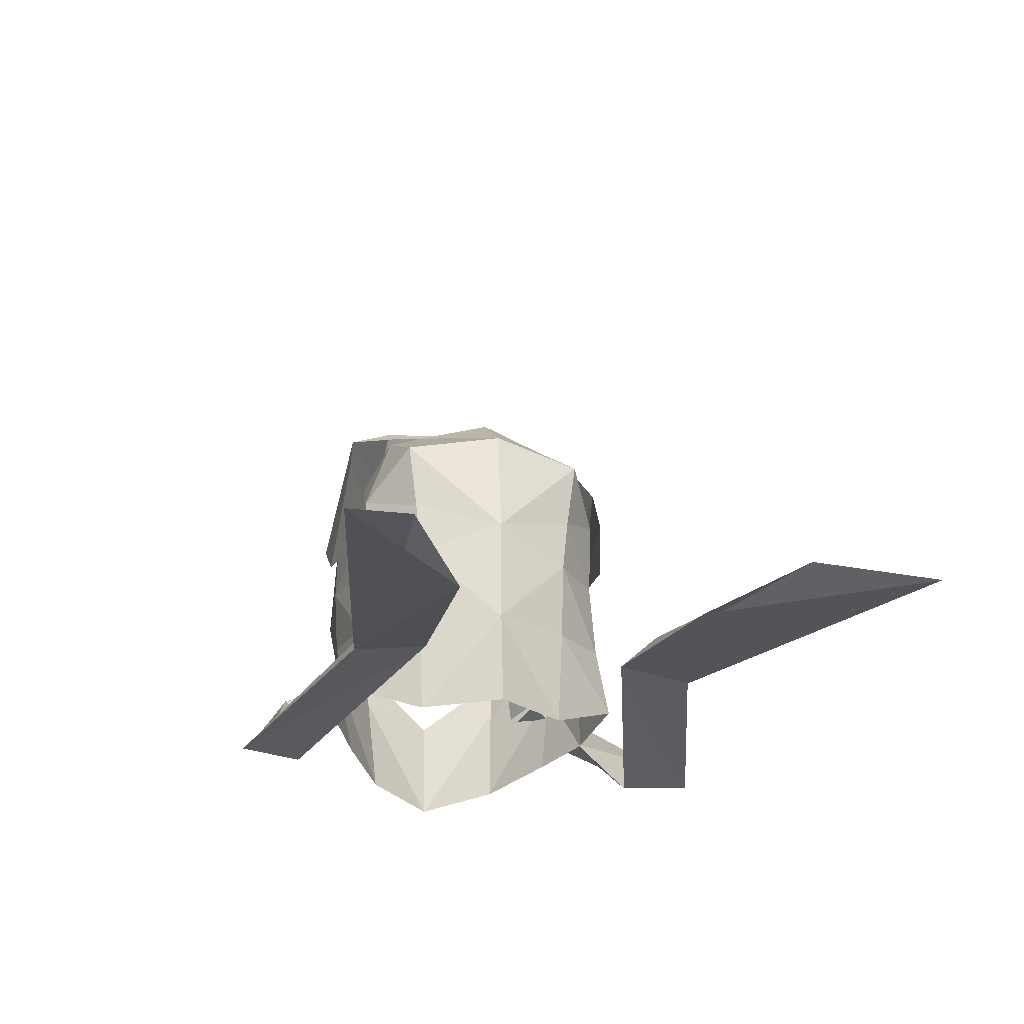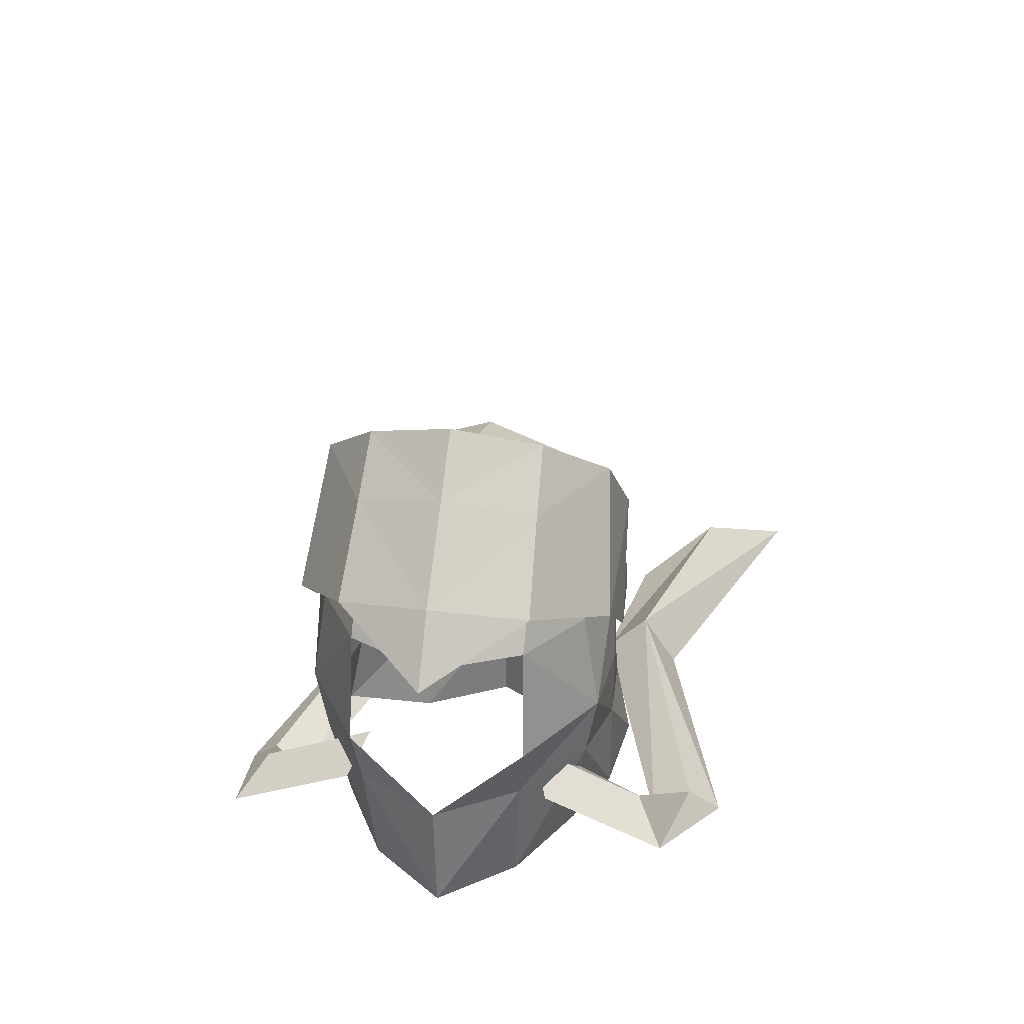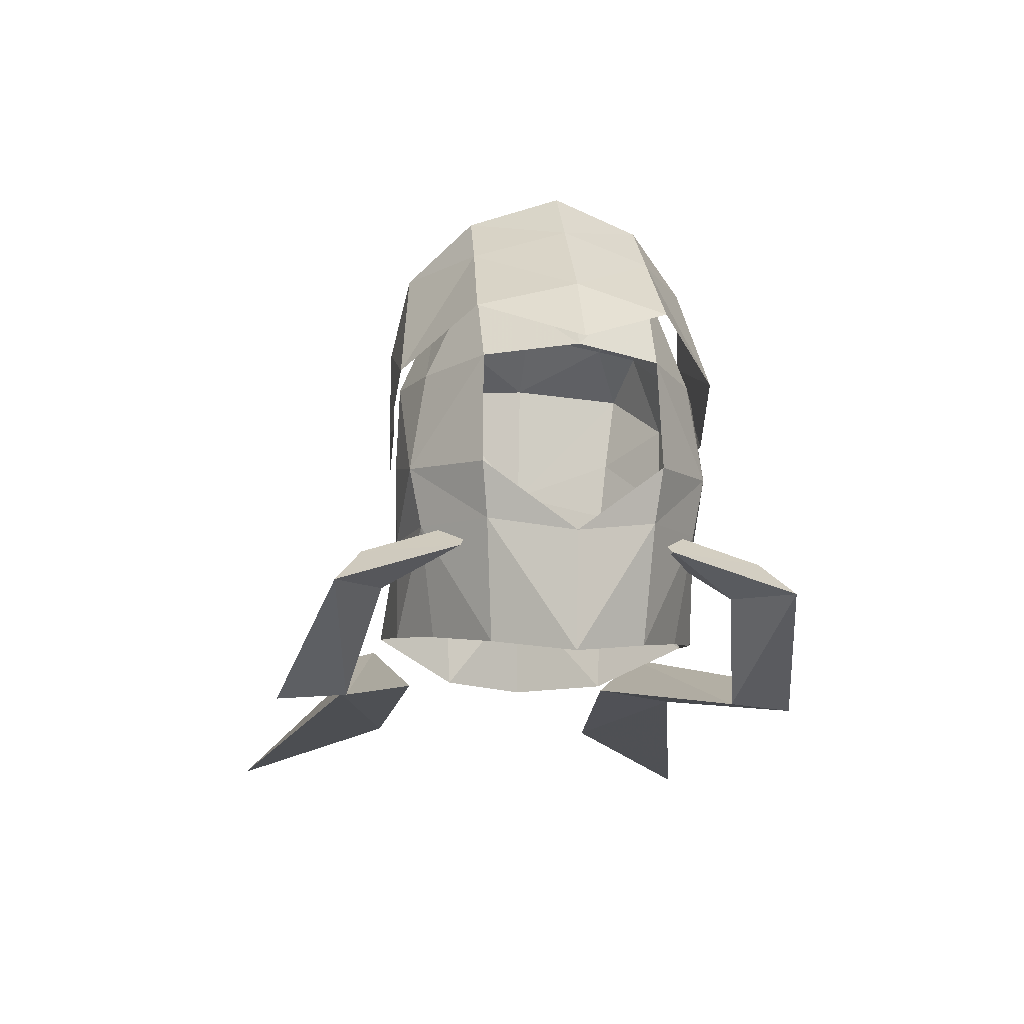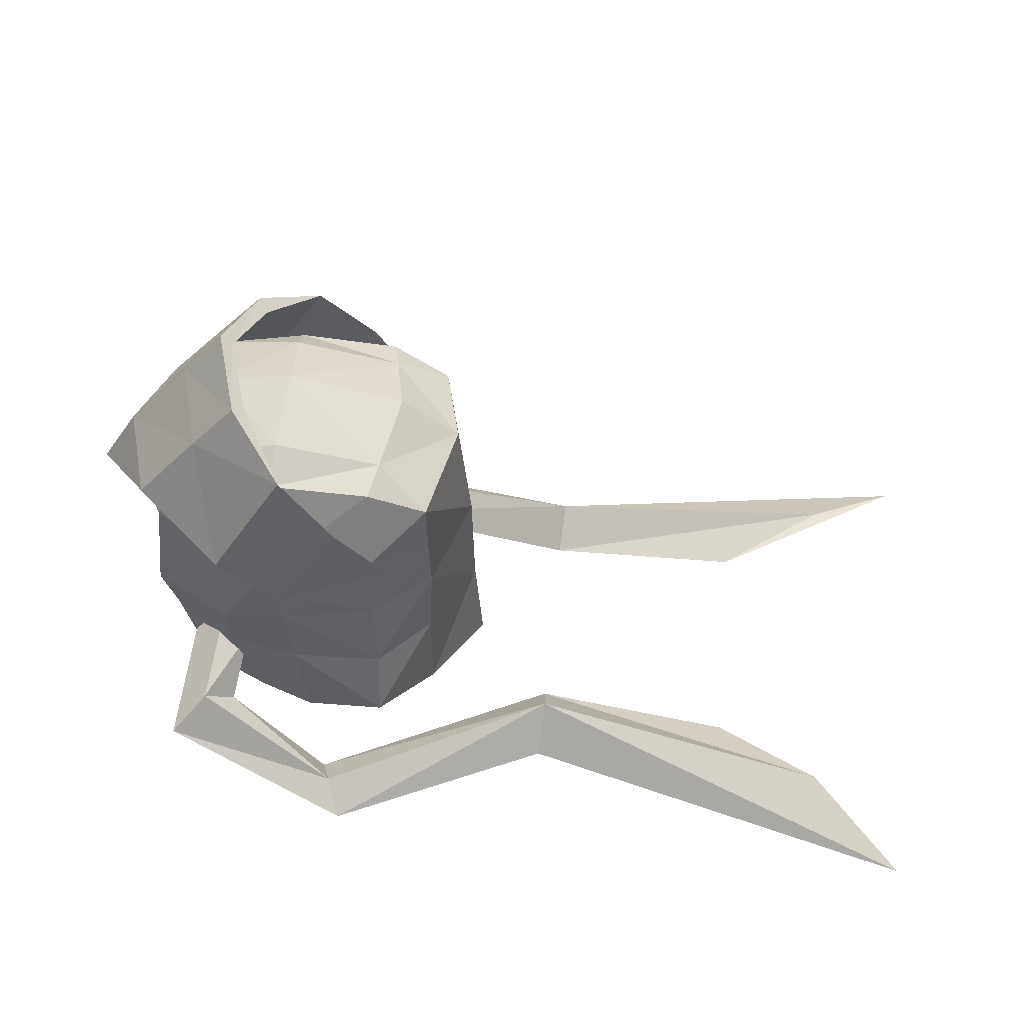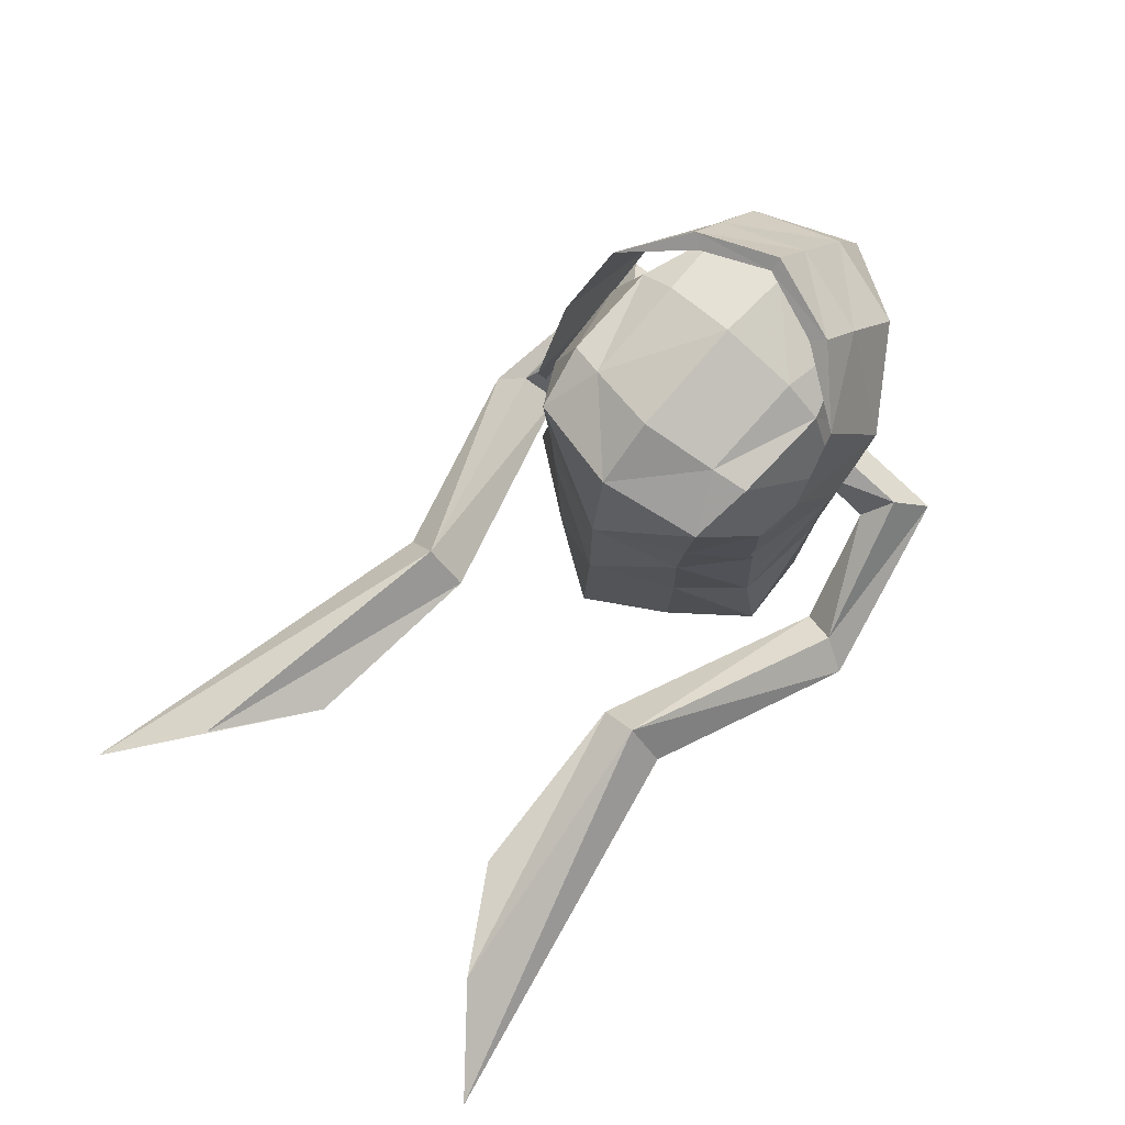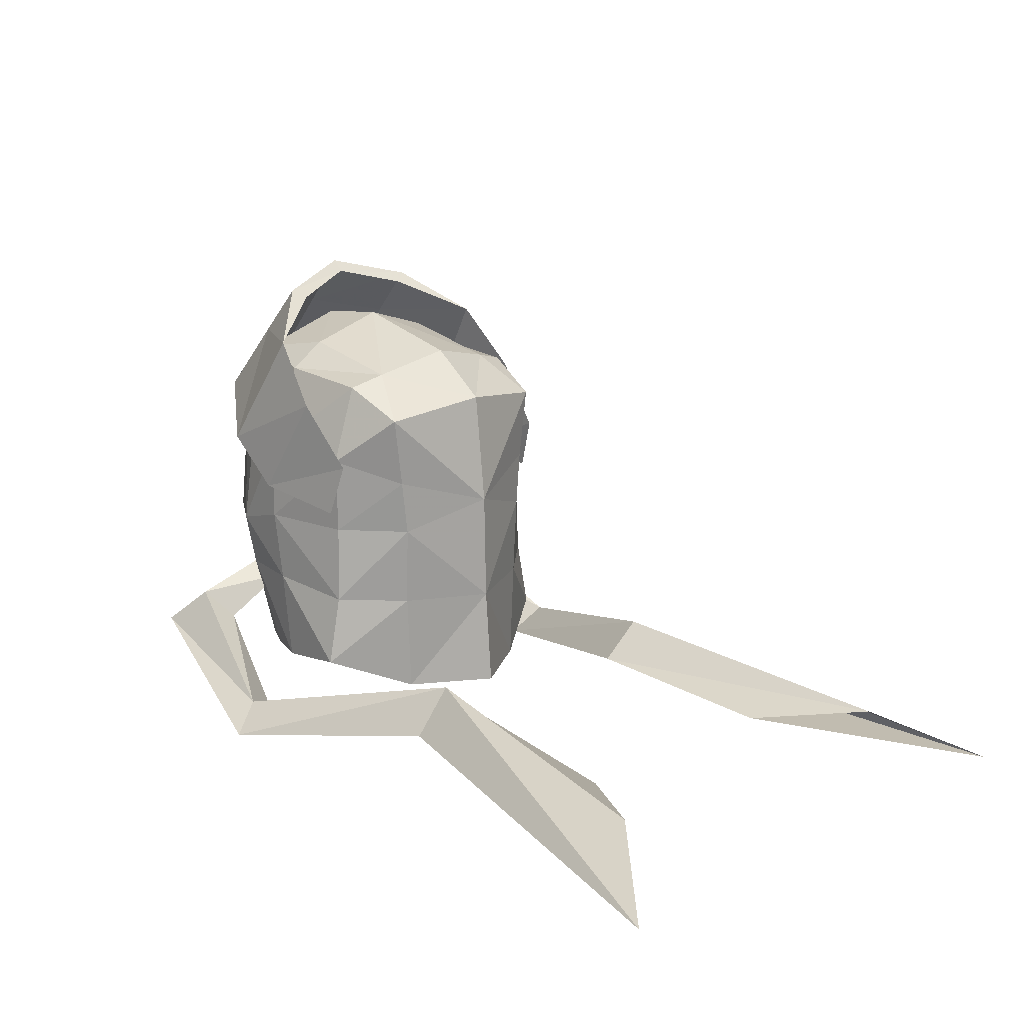
<metadata>
{"format":"obj","ext":"obj","renderer":"f3d","projection":"perspective","resolution":1024,"background":"white","views":[{"elev":-25.2,"azim":-106.0,"up":"+Z"},{"elev":27.9,"azim":100.9,"up":"+Z"},{"elev":-14.7,"azim":81.5,"up":"+Z"},{"elev":49.2,"azim":-174.5,"up":"+Z"},{"elev":72.2,"azim":-47.4,"up":"+Z"},{"elev":17.0,"azim":-133.9,"up":"+Z"}]}
</metadata>
<code>
g common_helmet_56510
v 1.999 -1.134 -0.8346
v 1.839 -1.107 0.5899
v 0.8533 -1.922 -0.6573
v 0.8533 -1.728 0.6021
v 0.01686 -1.987 0.6532
v -0.02026 -2.024 -0.4125
v 0.02299 -1.012 2.132
v 0.03725 -1.503 1.801
v 1.101 -1.128 1.928
v -0.05301 0 2.467
v 0.9828 0 2.336
v -0.1309 -1.986 -1.388
v 0.8452 -1.77 -1.412
v -2.086 -1.211 0.3421
v -1.315 -1.841 0.6532
v -2.093 -1.342 1.317
v -1.303 -1.478 1.715
v -1.617 0 2.106
v -2.4 0 1.516
v -1.416 -0.9983 1.854
v -2.57 0 -0.0352
v -2.048 -1.113 -1.522
v -1.359 -1.882 -1.488
v -2.099 -1.131 -0.4125
v -1.304 -1.809 -0.4125
v -2.602 0 -1.54
v 0.02299 -1.012 2.132
v -0.05301 0 2.467
v 0.03725 -1.503 1.801
v 1.814 -1.054 -1.509
v 1.497 -0.9545 -2.989
v 2.103 0 -3.189
v 2.243 0 -1.732
v 1.848 0 1.852
v 0.01686 -1.987 0.6532
v 2.427 0 0.5899
v -0.2575 -1.957 -2.634
v 0.53 -1.567 -2.77
v -1.359 -1.882 -1.488
v -1.359 -2.075 -2.452
v -0.1309 -1.986 -1.388
v -0.2575 -1.957 -2.634
v -2.042 -1.05 -2.897
v -2.708 0 -2.897
v 0.8671 0 3.163
v 0.5317 -1.11 2.873
v 1.46 0 2.452
v 1.144 -1.146 2.181
v -0.1709 -1.863 2.276
v 0.8221 -2.053 0.6731
v 1.993 -1.212 1.193
v 2.338 0 1.41
v -0.02044 -2.114 0.07027
v -0.9031 -2.031 1.46
v 2.868 0 0.5402
v 0.7168 0 3.016
v 0.4133 -0.9336 2.764
v -1.351 -1.984 -0.1098
v -1.585 -1.915 0.6174
v 1.629 -2.895 -2.305
v 0.8232 -2.258 -2.22
v 1.519 -1.345 -1.793
v 0.7003 -1.456 -1.694
v 1.166 -2.543 -1.836
v 1.054 -1.13 -1.358
v -0.6858 -3.054 -3.01
v -0.5243 -2.584 -3.357
v -0.8707 -3.471 -3.373
v -3.818 -1.436 -2.647
v -3.861 -1.972 -2.159
v -3.805 -2.442 -2.795
v -6.523 -1.644 -2.883
v -7.941 -2.585 -2.623
v -9.215 -3.684 -3.268
v 0.8533 1.922 -0.6573
v 1.839 1.107 0.5899
v 1.999 1.134 -0.8346
v 0.8533 1.728 0.6021
v 0.01686 1.987 0.6532
v -0.02026 2.024 -0.4125
v 1.101 1.128 1.928
v 0.03725 1.503 1.801
v 0.02299 1.012 2.132
v -0.1309 1.986 -1.388
v 0.8452 1.77 -1.412
v -2.093 1.342 1.317
v -1.315 1.841 0.6532
v -2.086 1.211 0.3421
v -1.303 1.478 1.715
v -1.416 0.9983 1.854
v -2.099 1.131 -0.4125
v -1.359 1.882 -1.488
v -2.048 1.113 -1.522
v -1.304 1.809 -0.4125
v 0.02299 1.012 2.132
v 0.03725 1.503 1.801
v 1.814 1.054 -1.509
v 1.497 0.9545 -2.989
v 0.01686 1.987 0.6532
v -0.2575 1.957 -2.634
v 0.53 1.567 -2.77
v -0.1309 1.986 -1.388
v -1.359 2.075 -2.452
v -1.359 1.882 -1.488
v -0.2575 1.957 -2.634
v -2.042 1.05 -2.897
v 0.5317 1.11 2.873
v 1.144 1.146 2.181
v -0.1709 1.863 2.276
v 0.8221 2.053 0.6731
v 1.993 1.212 1.193
v -0.9031 2.031 1.46
v -0.02044 2.114 0.07027
v 0.4133 0.9336 2.764
v -1.585 1.915 0.6174
v -1.351 1.984 -0.1098
v 1.519 1.345 -1.793
v 0.8232 2.258 -2.22
v 1.629 2.895 -2.305
v 0.7003 1.456 -1.694
v 1.166 2.543 -1.836
v 1.054 1.13 -1.358
v -0.6858 3.054 -3.01
v -0.5243 2.584 -3.357
v -0.8707 3.471 -3.373
v -3.861 1.972 -2.159
v -3.818 1.436 -2.647
v -3.805 2.442 -2.795
v -7.941 2.585 -2.623
v -6.523 1.644 -2.883
v -9.215 3.684 -3.268
f 1 2 3
f 4 3 2
f 4 5 3
f 6 3 5
f 7 8 9
f 10 7 11
f 9 11 7
f 12 3 6
f 3 12 13
f 14 15 16
f 17 16 15
f 18 19 20
f 16 20 19
f 14 16 21
f 19 21 16
f 22 23 24
f 25 24 23
f 21 26 24
f 22 24 26
f 5 15 6
f 25 6 15
f 27 28 20
f 18 20 28
f 27 20 29
f 17 29 20
f 13 30 3
f 1 3 30
f 31 32 30
f 33 30 32
f 24 25 14
f 15 14 25
f 24 14 21
f 25 23 6
f 12 6 23
f 34 11 9
f 9 8 4
f 5 4 8
f 29 17 35
f 15 35 17
f 34 9 36
f 2 36 9
f 9 4 2
f 20 16 17
f 12 37 13
f 38 13 37
f 38 31 13
f 30 13 31
f 1 30 33
f 39 40 41
f 42 41 40
f 23 22 40
f 43 40 22
f 22 26 43
f 44 43 26
f 45 46 47
f 48 47 46
f 46 49 48
f 50 48 49
f 51 52 48
f 47 48 52
f 53 50 54
f 49 54 50
f 55 52 51
f 45 56 46
f 57 46 56
f 58 53 59
f 54 59 53
f 51 48 50
f 46 57 49
f 60 61 62
f 63 62 61
f 64 60 62
f 62 65 64
f 61 64 63
f 65 63 64
f 64 61 66
f 67 66 61
f 61 60 67
f 68 67 60
f 66 68 60
f 60 64 66
f 69 70 67
f 66 67 70
f 71 69 68
f 67 68 69
f 70 68 66
f 68 70 71
f 72 73 69
f 70 69 73
f 74 72 71
f 69 71 72
f 73 74 70
f 71 70 74
f 75 76 77
f 76 75 78
f 75 79 78
f 79 75 80
f 81 82 83
f 11 83 10
f 83 11 81
f 80 75 84
f 85 84 75
f 86 87 88
f 87 86 89
f 90 19 18
f 19 90 86
f 21 86 88
f 86 21 19
f 91 92 93
f 92 91 94
f 91 26 21
f 26 91 93
f 80 87 79
f 87 80 94
f 90 28 95
f 28 90 18
f 96 90 95
f 90 96 89
f 75 97 85
f 97 75 77
f 97 32 98
f 32 97 33
f 88 94 91
f 94 88 87
f 21 88 91
f 80 92 94
f 92 80 84
f 81 11 34
f 78 82 81
f 82 78 79
f 99 89 96
f 89 99 87
f 36 81 34
f 81 36 76
f 76 78 81
f 89 86 90
f 85 100 84
f 100 85 101
f 85 98 101
f 98 85 97
f 33 97 77
f 102 103 104
f 103 102 105
f 103 93 92
f 93 103 106
f 106 26 93
f 26 106 44
f 47 107 45
f 107 47 108
f 108 109 107
f 109 108 110
f 108 52 111
f 52 108 47
f 112 110 113
f 110 112 109
f 111 52 55
f 107 56 45
f 56 107 114
f 115 113 116
f 113 115 112
f 110 108 111
f 109 114 107
f 117 118 119
f 118 117 120
f 117 119 121
f 121 122 117
f 120 121 118
f 121 120 122
f 123 118 121
f 118 123 124
f 124 119 118
f 119 124 125
f 119 125 123
f 123 121 119
f 124 126 127
f 126 124 123
f 125 127 128
f 127 125 124
f 123 125 126
f 128 126 125
f 127 129 130
f 129 127 126
f 128 130 131
f 130 128 127
f 126 131 129
f 131 126 128

</code>
